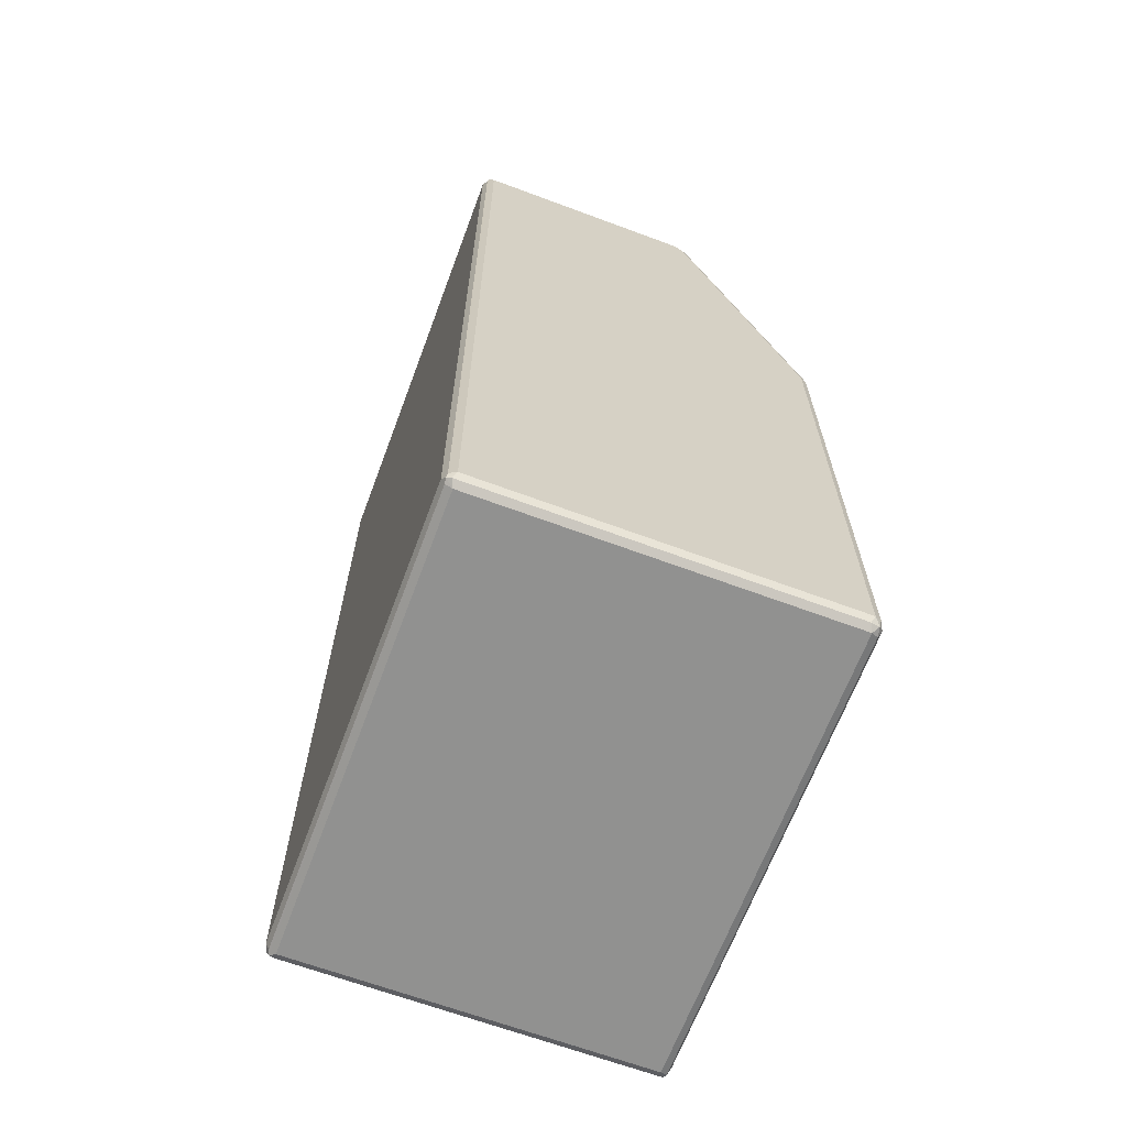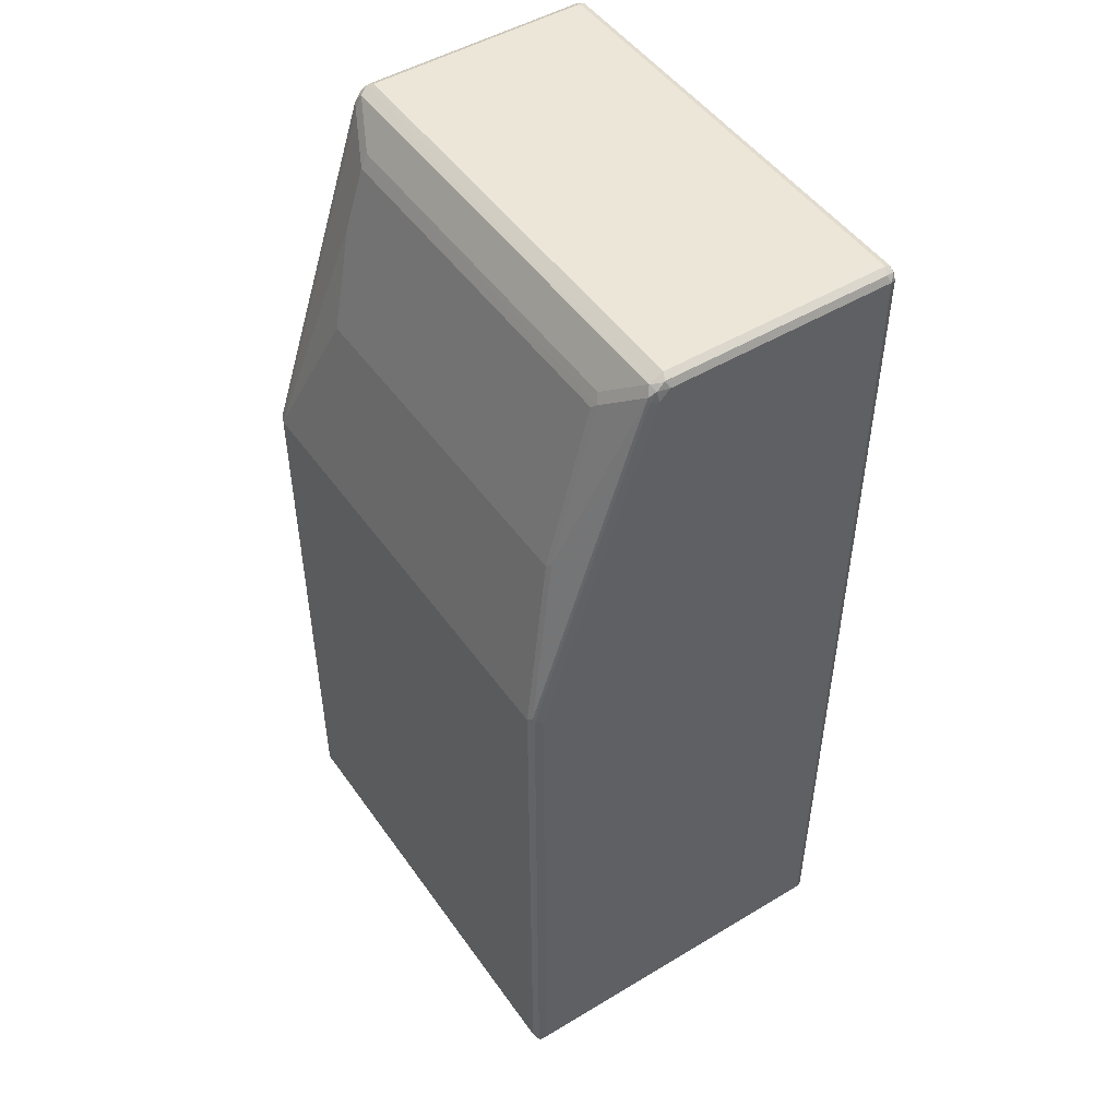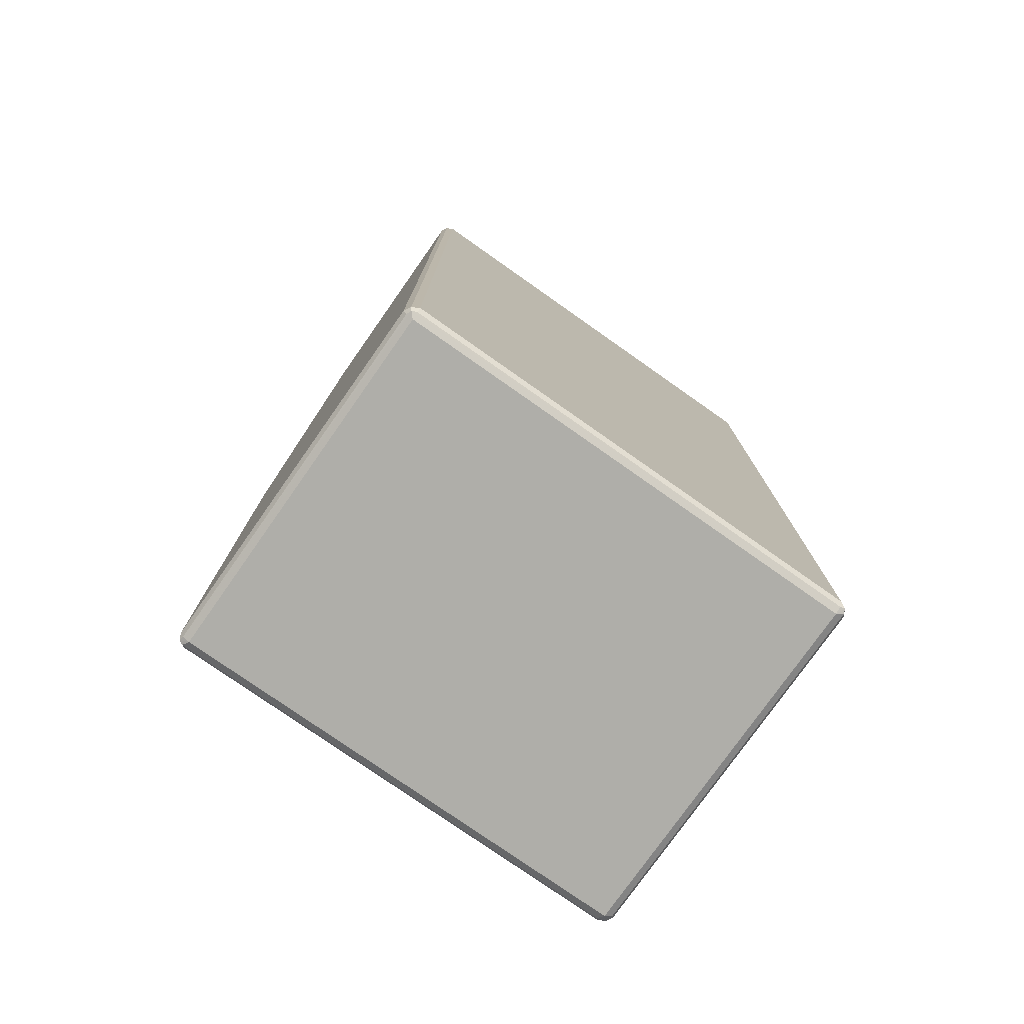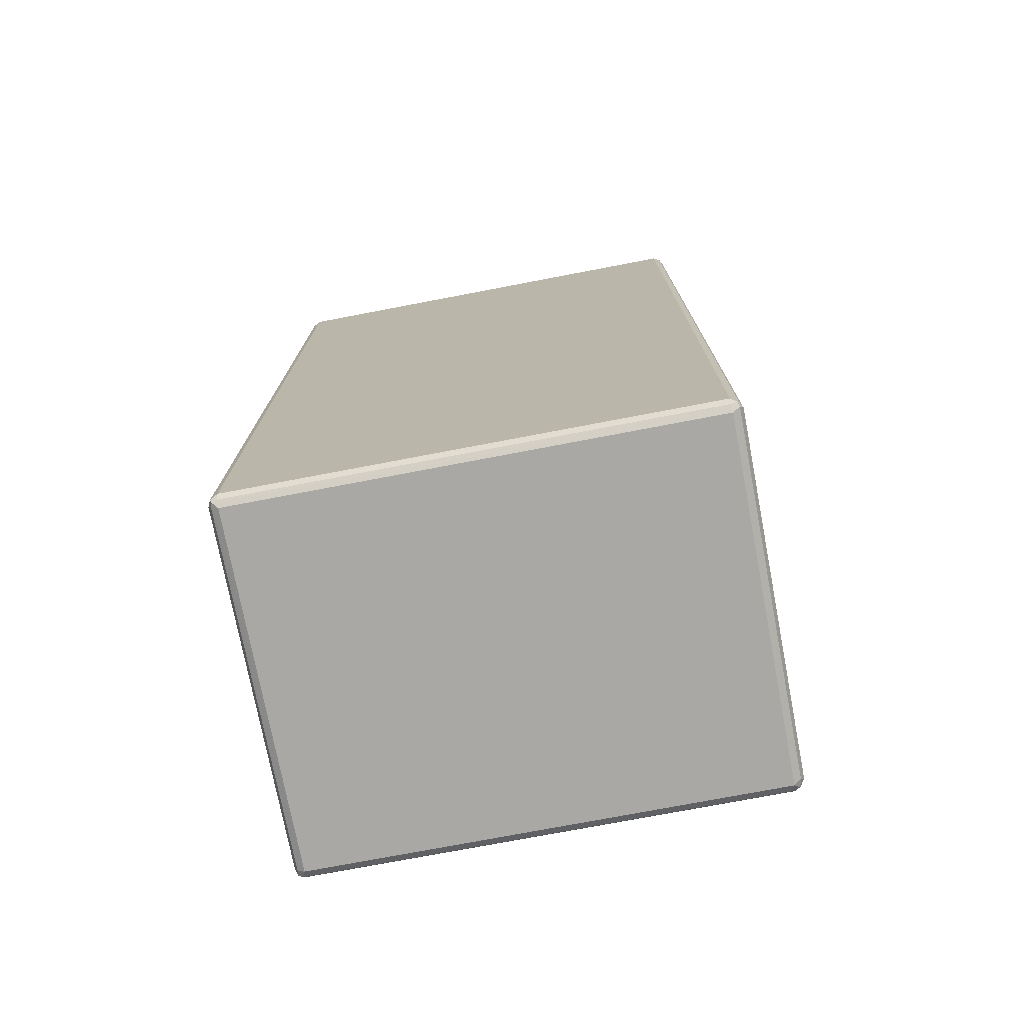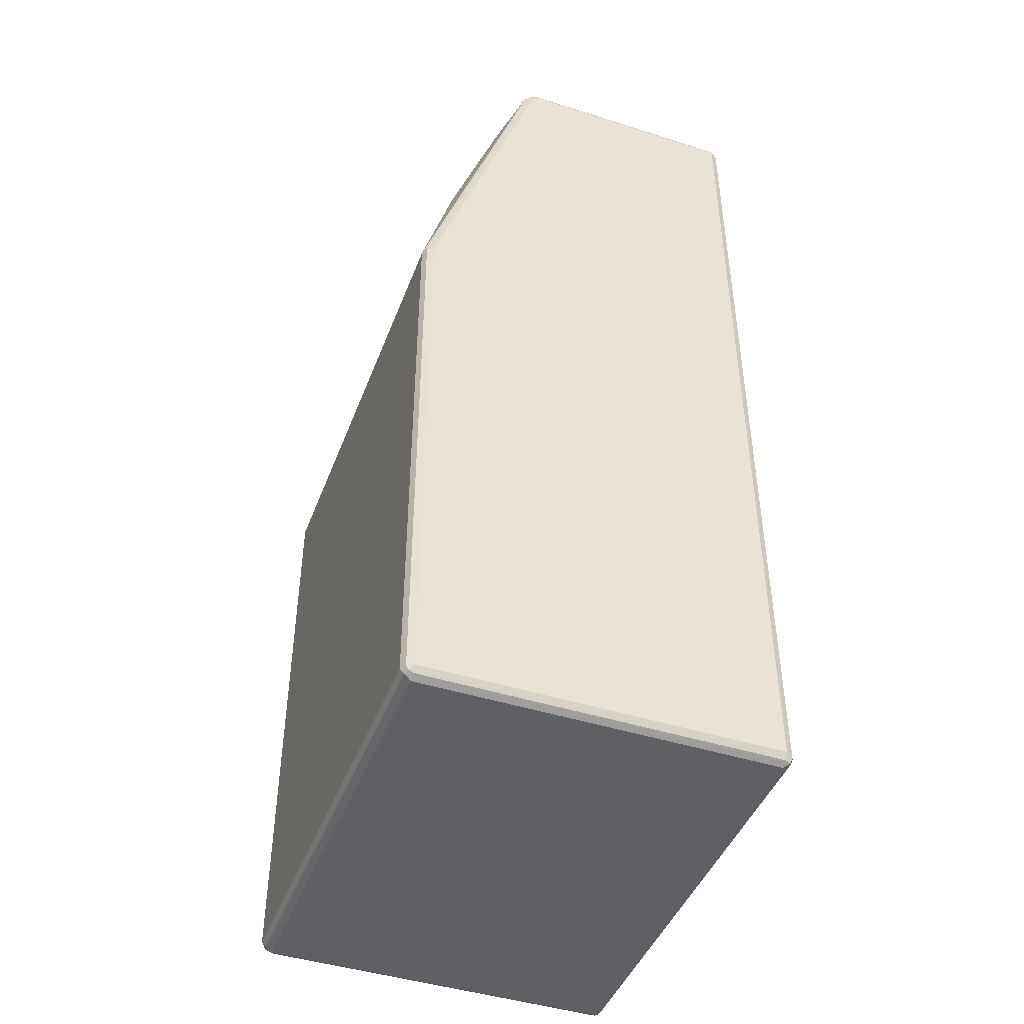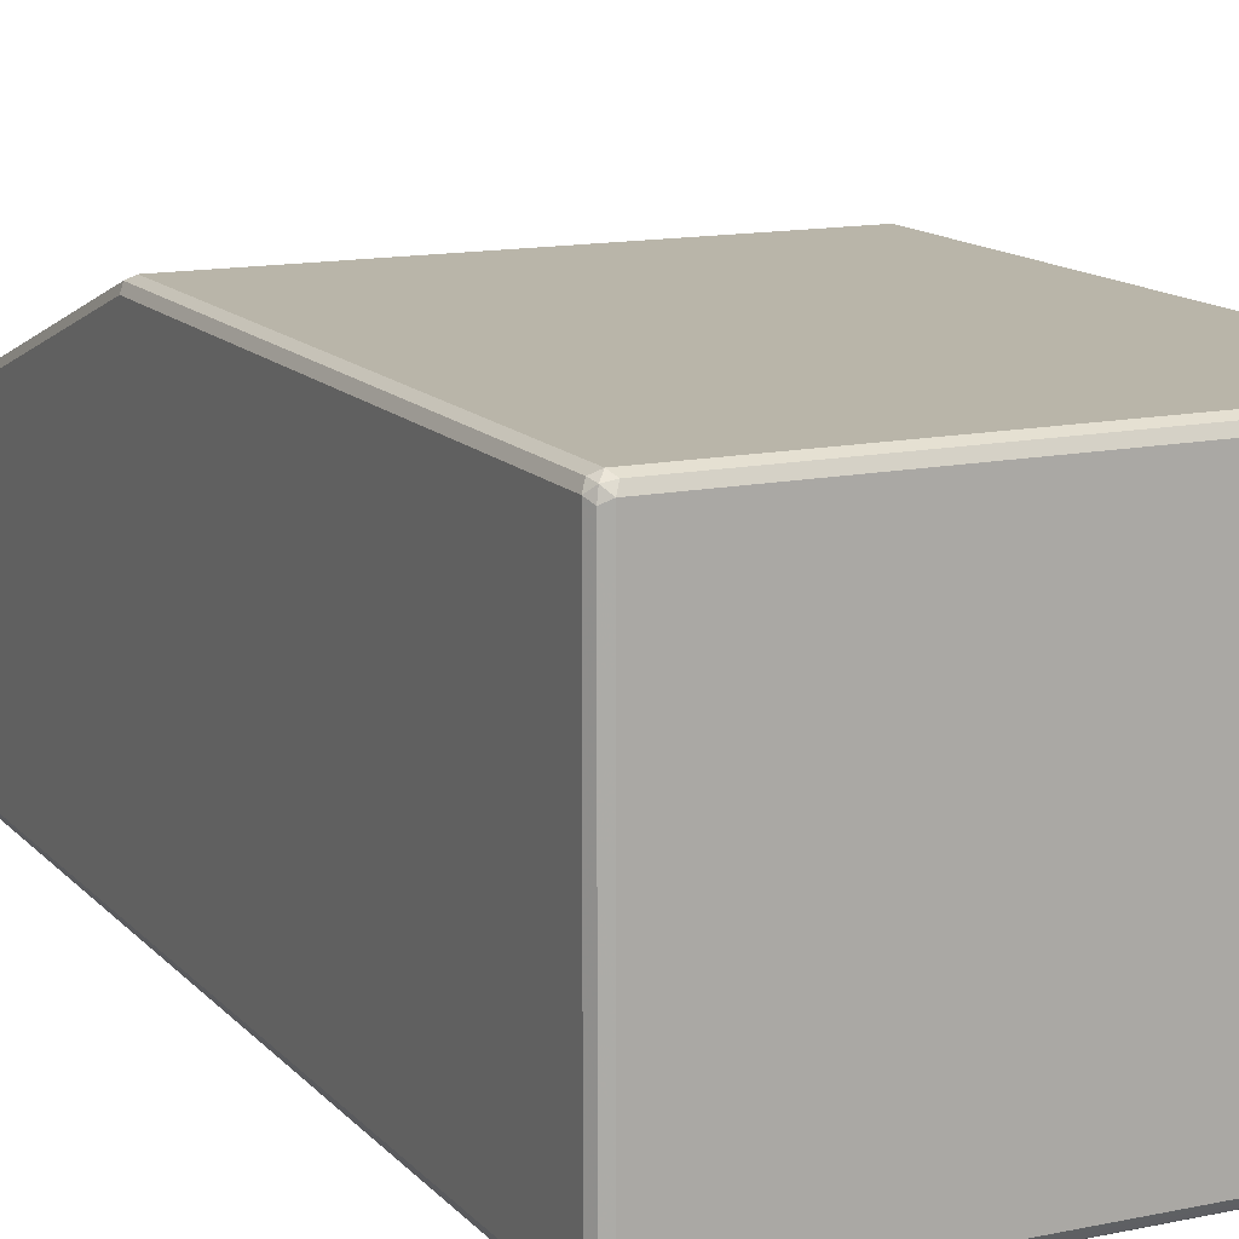
<metadata>
{"format":"obj","ext":"obj","renderer":"f3d","projection":"perspective","resolution":1024,"background":"white","views":[{"elev":-66.0,"azim":69.5,"up":"+Z"},{"elev":48.8,"azim":-123.7,"up":"+Z"},{"elev":-77.5,"azim":-35.1,"up":"+Z"},{"elev":-75.1,"azim":10.8,"up":"+Z"},{"elev":-44.8,"azim":-110.2,"up":"+Z"},{"elev":13.4,"azim":154.6,"up":"+Y"}]}
</metadata>
<code>
v -0.4161 -0.3075 0.8139
v -0.4099 -0.3196 0.8078
v -0.4069 -0.3166 0.823
v -0.4099 -0.3014 0.8259
v -0.4161 0.09039 0.8139
v -0.4161 -0.3075 -0.8139
v -0.3979 -0.3256 0.8139
v -0.4099 -0.3196 -0.8199
v -0.3919 -0.3196 0.8259
v -0.3979 -0.3075 0.8321
v -0.4099 0.09645 0.8259
v -0.4115 0.1108 0.8139
v -0.4161 0.1085 0.7958
v -0.4161 0.3075 -0.8139
v -0.4115 0.3166 -0.823
v -0.4099 -0.3075 -0.8259
v -0.4069 -0.3166 -0.8276
v 0.3979 -0.3256 0.8139
v -0.3979 -0.3256 -0.8139
v 0.4039 -0.3196 0.8259
v -0.3979 0.09039 0.8321
v 0.3979 -0.3075 0.8321
v -0.4069 0.104 0.823
v -0.3979 0.1145 0.8199
v -0.4069 0.1221 0.8049
v -0.4099 0.1205 0.7958
v -0.4161 0.1628 0.633
v -0.4161 0.3075 0.1989
v -0.4099 0.3196 -0.8139
v -0.3979 0.3256 -0.8139
v -0.4039 0.3196 -0.8259
v -0.3979 0.3075 -0.8321
v -0.4099 0.3075 -0.8259
v -0.4099 0.3196 0.1989
v 0.3979 -0.3196 -0.8259
v -0.3979 -0.3196 -0.8259
v -0.3979 -0.3075 -0.8321
v 0.3979 -0.3075 -0.8321
v 0.4099 -0.3196 0.8139
v 0.4115 -0.3166 0.823
v 0.3979 -0.3256 -0.8139
v 0.4069 -0.3211 -0.823
v 0.3979 0.09039 0.8321
v 0.4069 0.09944 0.8276
v 0.4099 -0.3075 0.8259
v 0.3979 0.1145 0.8199
v -0.3256 0.1507 0.7656
v -0.3346 0.1583 0.7507
v -0.3527 0.2487 0.4793
v -0.4069 0.1583 0.6964
v -0.4099 0.1749 0.633
v -0.4161 0.2352 0.4161
v -0.4069 0.3211 0.208
v 0.3979 0.3256 -0.8139
v -0.3979 0.3256 0.1989
v 0.3919 0.3196 -0.8259
v 0.3979 0.3075 -0.8321
v -0.4099 0.2472 0.4161
v 0.4099 -0.3135 -0.8259
v 0.4099 -0.3196 -0.8139
v 0.4161 -0.3075 0.8139
v 0.4161 0.09039 0.8139
v 0.4099 0.09039 0.8259
v 0.4161 -0.3075 -0.8139
v 0.4115 0.1085 0.8161
v 0.4069 0.1175 0.8095
v 0.3979 0.1266 0.7958
v 0.3256 0.1628 0.7415
v 0.3256 0.1507 0.7656
v -0.3256 0.1628 0.7415
v -0.3436 0.2532 0.4703
v 0.4099 0.3196 -0.8078
v 0.4069 0.3166 -0.823
v 0.3979 0.3256 0.1989
v 0.4099 0.3014 -0.8259
v 0.4161 0.1085 0.7958
v 0.4161 0.3075 -0.8139
v 0.4099 0.1205 0.8018
v 0.3979 0.1628 0.6873
v 0.3979 0.2352 0.4703
v 0.3256 0.1989 0.633
v 0.2894 0.2532 0.4703
v 0.4099 0.3196 0.2049
v 0.4099 0.2472 0.4221
v 0.4161 0.1628 0.633
v 0.4161 0.3075 0.1989
v 0.4099 0.1749 0.6391
v 0.4161 0.2352 0.4161
f 1 2 3
f 44 45 63
f 44 63 65
f 44 65 46
f 46 65 66
f 46 66 67
f 46 67 68
f 46 68 69
f 47 69 48
f 48 69 68
f 48 68 70
f 48 70 71
f 48 71 49
f 49 71 53
f 49 53 50
f 50 53 58
f 50 58 51
f 53 71 55
f 42 64 60
f 42 59 64
f 40 64 61
f 40 60 64
f 30 53 55
f 30 55 74
f 30 74 54
f 31 56 57
f 31 57 32
f 32 57 38
f 32 38 37
f 34 58 53
f 54 72 73
f 35 42 36
f 38 59 42
f 38 57 75
f 38 75 59
f 39 42 60
f 39 60 40
f 40 61 62
f 40 62 63
f 40 63 45
f 35 38 42
f 30 56 31
f 54 73 56
f 54 83 72
f 68 74 81
f 68 81 82
f 68 82 71
f 68 71 70
f 72 77 73
f 72 83 86
f 72 86 77
f 73 77 75
f 74 82 81
f 74 80 84
f 74 84 83
f 76 85 87
f 76 87 78
f 79 87 84
f 79 84 80
f 83 84 88
f 83 88 86
f 68 80 74
f 68 79 80
f 67 79 68
f 67 87 79
f 55 71 82
f 55 82 74
f 56 73 57
f 57 73 75
f 59 75 77
f 59 77 64
f 61 64 77
f 61 77 86
f 54 74 83
f 61 86 88
f 61 85 76
f 61 76 62
f 62 65 63
f 62 76 65
f 65 76 78
f 65 78 66
f 66 78 67
f 67 78 87
f 61 88 85
f 30 54 56
f 29 53 30
f 29 34 53
f 6 15 16
f 6 16 17
f 6 17 8
f 7 18 20
f 7 20 9
f 7 19 41
f 7 41 18
f 8 17 19
f 9 20 22
f 9 22 10
f 10 22 43
f 10 43 21
f 11 21 23
f 11 23 12
f 12 23 24
f 12 24 25
f 12 25 26
f 6 14 15
f 5 11 12
f 5 12 13
f 4 21 11
f 1 3 4
f 1 4 11
f 1 11 5
f 1 5 13
f 1 13 27
f 1 27 52
f 1 52 28
f 1 28 14
f 12 26 13
f 1 14 6
f 1 8 2
f 2 7 3
f 2 8 19
f 2 19 7
f 3 7 9
f 3 9 10
f 3 10 4
f 4 10 21
f 1 6 8
f 13 26 51
f 13 51 27
f 14 28 15
f 21 44 24
f 21 24 23
f 22 44 43
f 22 40 45
f 22 45 44
f 24 46 69
f 24 69 47
f 24 47 48
f 21 43 44
f 24 48 25
f 25 48 49
f 25 49 50
f 25 50 51
f 25 51 26
f 27 51 58
f 27 58 52
f 28 52 58
f 28 58 34
f 24 44 46
f 84 87 85
f 20 40 22
f 19 36 42
f 15 29 30
f 15 30 31
f 15 31 32
f 15 32 33
f 15 33 16
f 15 28 34
f 15 34 29
f 16 33 17
f 19 42 41
f 17 35 36
f 17 33 32
f 17 32 37
f 17 37 38
f 17 38 35
f 18 39 40
f 18 40 20
f 18 41 42
f 18 42 39
f 17 36 19
f 84 85 88

</code>
